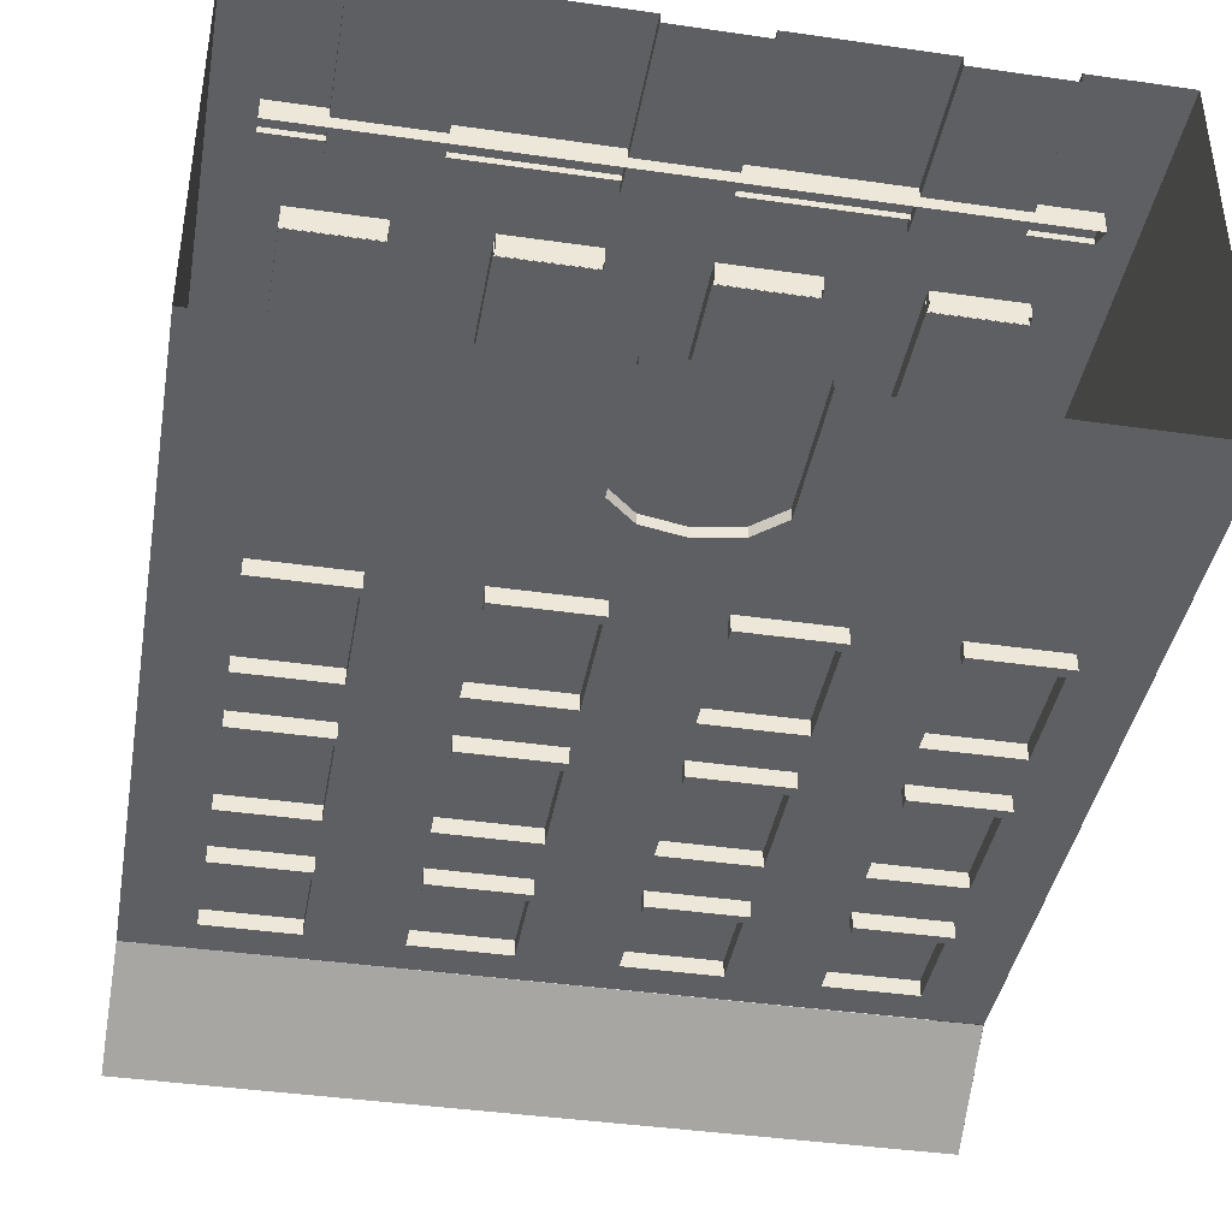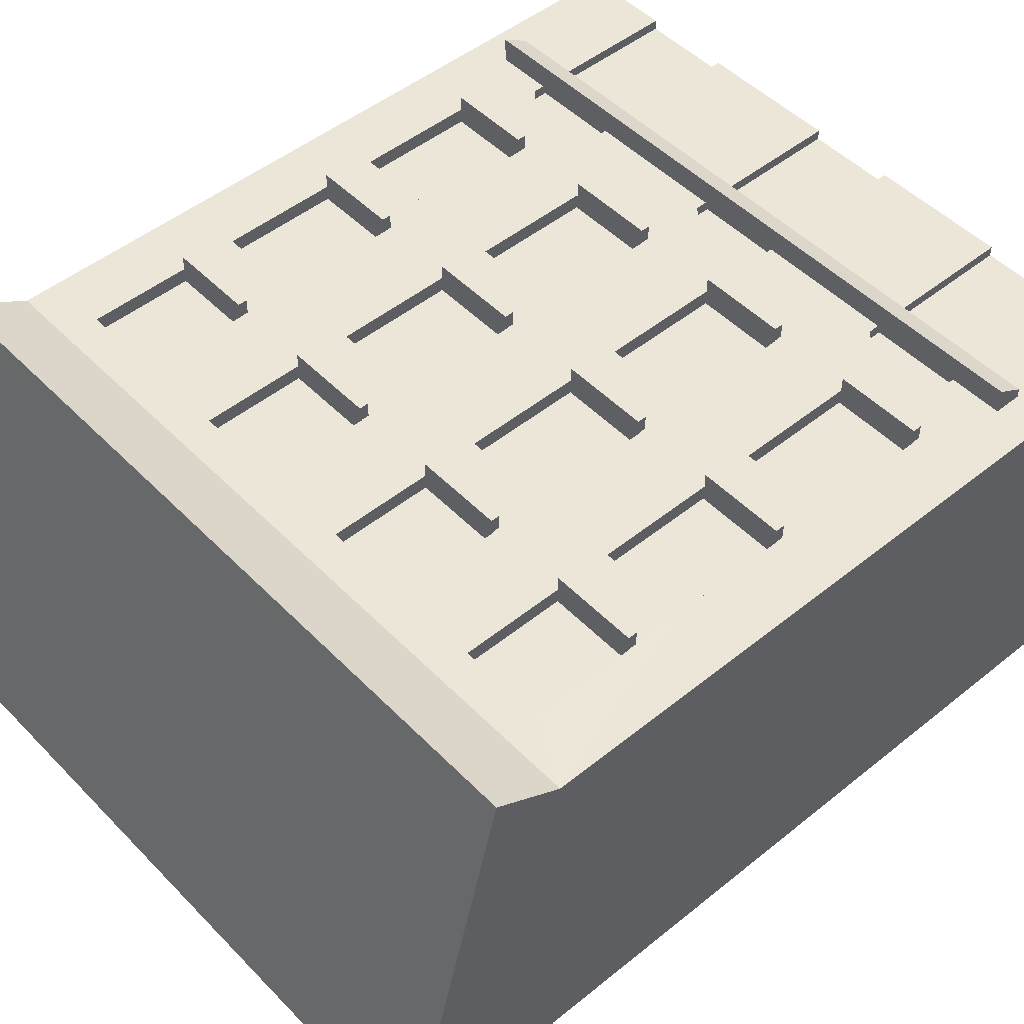
<metadata>
{"format":"obj","ext":"obj","renderer":"f3d","projection":"perspective","resolution":1024,"background":"white","views":[{"elev":-40.6,"azim":-10.0,"up":"+Z"},{"elev":49.2,"azim":-131.8,"up":"+Z"}]}
</metadata>
<code>
o DuzyZwyklyCzerwony.001
v -0.6533 8.661 -2.512
v -0.6533 8.796 -2.512
v -1.982 8.661 -2.512
v -1.982 8.796 -2.512
v -0.6533 8.661 -2.983
v -0.6533 8.796 -2.983
v -1.982 8.661 -2.983
v -1.982 8.796 -2.983
v -0.6533 6.083 -2.512
v -0.6533 6.218 -2.512
v -1.982 6.083 -2.512
v -1.982 6.218 -2.512
v -0.6533 6.083 -2.983
v -0.6533 6.218 -2.983
v -1.982 6.083 -2.983
v -1.982 6.218 -2.983
v -0.6533 3.505 -2.512
v -0.6533 3.64 -2.512
v -1.982 3.505 -2.512
v -1.982 3.64 -2.512
v -0.6533 3.505 -2.983
v -0.6533 3.64 -2.983
v -1.982 3.505 -2.983
v -1.982 3.64 -2.983
v 5.457 -0 -2.751
v 5.458 10.81 -2.747
v -5.499 -0 -2.751
v -5.499 10.82 -2.75
v -0.9676 -0 -2.75
v -0.6473 5.403 -2.75
v 3.224 5.403 -2.75
v -3.263 5.403 -2.75
v -1.995 5.403 -2.75
v 1.983 5.403 -2.75
v 4.508 5.403 -2.75
v -4.547 5.403 -2.75
v -0.9676 1.926 -2.75
v -0.6473 7.944 -2.75
v 3.224 7.944 -2.75
v -3.263 7.944 -2.75
v -1.995 7.944 -2.75
v 1.983 7.944 -2.75
v 4.508 7.944 -2.75
v -4.547 7.944 -2.75
v 0.9854 -0 -2.75
v 0.6651 5.403 -2.75
v 0.9854 1.926 -2.75
v 0.6651 7.944 -2.75
v 0.9854 -0 -2.596
v -0.9676 -0 -2.596
v -0.9676 1.926 -2.596
v 0.9854 1.926 -2.596
v -0.6473 3.636 -2.75
v 3.224 3.636 -2.75
v -3.263 3.636 -2.75
v -1.995 3.636 -2.75
v 1.983 3.636 -2.75
v 4.508 3.636 -2.75
v -4.547 3.636 -2.75
v 0.6651 3.636 -2.75
v -0.6473 6.179 -2.75
v 3.224 6.179 -2.75
v -3.263 6.179 -2.75
v -1.995 6.179 -2.75
v 1.983 6.179 -2.75
v 4.508 6.179 -2.75
v -4.547 6.179 -2.75
v 0.6651 6.179 -2.75
v -0.6473 8.78 -2.75
v 3.224 8.78 -2.75
v -3.263 8.78 -2.75
v -1.995 8.78 -2.75
v 1.983 8.78 -2.75
v 4.508 8.78 -2.75
v -4.547 8.78 -2.75
v 0.6651 8.78 -2.75
v -0.6473 10.3 -2.75
v 3.224 10.3 -2.75
v -3.263 10.3 -2.75
v -1.995 10.3 -2.75
v 1.983 10.3 -2.75
v 4.508 10.3 -2.75
v -4.547 10.3 -2.75
v 0.6651 10.3 -2.75
v 3.224 5.403 -2.521
v 4.508 5.403 -2.521
v 0.6651 5.403 -2.521
v 1.983 5.403 -2.521
v -4.547 5.403 -2.521
v -3.263 5.403 -2.521
v -1.995 5.403 -2.521
v -0.6473 5.403 -2.521
v 3.224 7.944 -2.521
v 4.508 7.944 -2.521
v 0.6651 7.944 -2.521
v 1.983 7.944 -2.521
v -4.547 7.944 -2.521
v -3.263 7.944 -2.521
v -1.995 7.944 -2.521
v -0.6473 7.944 -2.521
v -0.6473 3.636 -2.521
v 3.224 3.636 -2.521
v -3.263 3.636 -2.521
v -1.995 3.636 -2.521
v 1.983 3.636 -2.521
v 4.508 3.636 -2.521
v -4.547 3.636 -2.521
v 0.6651 3.636 -2.521
v -0.6473 6.179 -2.521
v 3.224 6.179 -2.521
v -3.263 6.179 -2.521
v -1.995 6.179 -2.521
v 1.983 6.179 -2.521
v 4.508 6.179 -2.521
v -4.547 6.179 -2.521
v 0.6651 6.179 -2.521
v -0.6473 10.3 -2.521
v -0.6473 8.78 -2.521
v 3.224 10.3 -2.521
v 3.224 8.78 -2.521
v -3.263 10.3 -2.521
v -3.263 8.78 -2.521
v -1.995 10.3 -2.521
v -1.995 8.78 -2.521
v 1.983 10.3 -2.521
v 1.983 8.78 -2.521
v 4.508 10.3 -2.521
v 4.508 8.78 -2.521
v -4.547 10.3 -2.521
v -4.547 8.78 -2.521
v 0.6651 10.3 -2.521
v 0.6651 8.78 -2.521
v 0.00891 2.387 -2.75
v 0.00891 2.387 -2.596
v -0.5824 2.273 -2.596
v -0.5824 2.273 -2.75
v 0.6002 2.273 -2.75
v 0.6002 2.273 -2.596
v 0.00891 1.926 -2.596
v 4.502 8.661 -2.512
v 4.502 8.796 -2.512
v 3.227 8.661 -2.512
v 3.227 8.796 -2.512
v 4.502 8.661 -2.983
v 4.502 8.796 -2.983
v 3.227 8.661 -2.983
v 3.227 8.796 -2.983
v 4.502 6.083 -2.512
v 4.502 6.218 -2.512
v 3.227 6.083 -2.512
v 3.227 6.218 -2.512
v 4.502 6.083 -2.983
v 4.502 6.218 -2.983
v 3.227 6.083 -2.983
v 3.227 6.218 -2.983
v 4.502 3.505 -2.512
v 4.502 3.64 -2.512
v 3.227 3.505 -2.512
v 3.227 3.64 -2.512
v 4.502 3.505 -2.983
v 4.502 3.64 -2.983
v 3.227 3.505 -2.983
v 3.227 3.64 -2.983
v 1.971 8.661 -2.512
v 1.971 8.796 -2.512
v 0.6643 8.661 -2.512
v 0.6643 8.796 -2.512
v 1.971 8.661 -2.983
v 1.971 8.796 -2.983
v 0.6643 8.661 -2.983
v 0.6643 8.796 -2.983
v 1.971 6.083 -2.512
v 1.971 6.218 -2.512
v 0.6643 6.083 -2.512
v 0.6643 6.218 -2.512
v 1.971 6.083 -2.983
v 1.971 6.218 -2.983
v 0.6643 6.083 -2.983
v 0.6643 6.218 -2.983
v 1.971 3.505 -2.512
v 1.971 3.64 -2.512
v 0.6643 3.505 -2.512
v 0.6643 3.64 -2.512
v 1.971 3.505 -2.983
v 1.971 3.64 -2.983
v 0.6643 3.505 -2.983
v 0.6643 3.64 -2.983
v -3.268 8.661 -2.512
v -3.268 8.796 -2.512
v -4.542 8.661 -2.512
v -4.542 8.796 -2.512
v -3.268 8.661 -2.983
v -3.268 8.796 -2.983
v -4.542 8.661 -2.983
v -4.542 8.796 -2.983
v -3.268 6.083 -2.512
v -3.268 6.218 -2.512
v -4.542 6.083 -2.512
v -4.542 6.218 -2.512
v -3.268 6.083 -2.983
v -3.268 6.218 -2.983
v -4.542 6.083 -2.983
v -4.542 6.218 -2.983
v -3.268 3.505 -2.512
v -3.268 3.64 -2.512
v -4.542 3.505 -2.512
v -4.542 3.64 -2.512
v -3.268 3.505 -2.983
v -3.268 3.64 -2.983
v -4.542 3.505 -2.983
v -4.542 3.64 -2.983
v 0.6116 8.661 2.512
v 0.6116 8.796 2.512
v 1.94 8.661 2.512
v 1.94 8.796 2.512
v 0.6116 8.661 2.983
v 0.6116 8.796 2.983
v 1.94 8.661 2.983
v 1.94 8.796 2.983
v 0.6116 6.083 2.512
v 0.6116 6.218 2.512
v 1.94 6.083 2.512
v 1.94 6.218 2.512
v 0.6116 6.083 2.983
v 0.6116 6.218 2.983
v 1.94 6.083 2.983
v 1.94 6.218 2.983
v 0.6116 3.505 2.512
v 0.6116 3.64 2.512
v 1.94 3.505 2.512
v 1.94 3.64 2.512
v 0.6116 3.505 2.983
v 0.6116 3.64 2.983
v 1.94 3.505 2.983
v 1.94 3.64 2.983
v -5.5 13.33 -2.752
v 5.456 13.33 -2.752
v -5.5 -0 2.75
v -5.5 10.81 2.747
v 5.456 -0 2.75
v 5.456 10.81 2.747
v 0.6055 -0 2.75
v -2.761 -0 2.75
v 2.717 -0 2.75
v -4.131 -0 2.75
v 4.086 -0 2.75
v 0.6055 5.403 2.75
v -3.266 5.403 2.75
v 3.222 5.403 2.75
v 1.953 5.403 2.75
v -2.024 5.403 2.75
v -4.55 5.403 2.75
v 4.505 5.403 2.75
v 0.6055 2.531 2.75
v -2.761 2.531 2.75
v 2.717 2.531 2.75
v -4.131 2.531 2.75
v 4.086 2.531 2.75
v 0.6055 7.944 2.75
v -3.266 7.944 2.75
v 3.222 7.944 2.75
v 1.953 7.944 2.75
v -2.024 7.944 2.75
v -4.55 7.944 2.75
v 4.505 7.944 2.75
v -0.7069 -0 2.75
v -0.7069 5.403 2.75
v -0.7069 2.531 2.75
v -0.7069 7.944 2.75
v -0.7069 -0 2.596
v 0.6055 -0 2.596
v 0.6055 2.531 2.596
v -4.131 -0 2.596
v -2.761 -0 2.596
v -2.761 2.531 2.596
v 2.717 2.531 2.596
v 2.717 -0 2.596
v -4.131 2.531 2.596
v 4.086 -0 2.596
v 4.086 2.531 2.596
v -0.7069 2.531 2.596
v 0.6055 3.636 2.75
v -3.266 3.636 2.75
v 3.222 3.636 2.75
v 1.953 3.636 2.75
v -2.024 3.636 2.75
v -4.55 3.636 2.75
v 4.505 3.636 2.75
v -0.7069 3.636 2.75
v 0.6055 6.179 2.75
v -3.266 6.179 2.75
v 3.222 6.179 2.75
v 1.953 6.179 2.75
v -2.024 6.179 2.75
v -4.55 6.179 2.75
v 4.505 6.179 2.75
v -0.7069 6.179 2.75
v 5.456 11.8 3.335
v -5.5 11.8 3.335
v 0.6055 8.78 2.75
v -3.266 8.78 2.75
v 3.222 8.78 2.75
v 1.953 8.78 2.75
v -2.024 8.78 2.75
v -4.55 8.78 2.75
v 4.505 8.78 2.75
v -0.7069 8.78 2.75
v 0.6055 10.3 2.75
v -3.266 10.3 2.75
v 3.222 10.3 2.75
v 1.953 10.3 2.75
v -2.024 10.3 2.75
v -4.55 10.3 2.75
v 4.505 10.3 2.75
v -0.7069 10.3 2.75
v -3.266 5.403 2.521
v -4.55 5.403 2.521
v -0.7069 5.403 2.521
v -2.024 5.403 2.521
v 4.505 5.403 2.521
v 3.222 5.403 2.521
v 1.953 5.403 2.521
v 0.6055 5.403 2.521
v -3.266 7.944 2.521
v -4.55 7.944 2.521
v -0.7069 7.944 2.521
v -2.024 7.944 2.521
v 4.505 7.944 2.521
v 3.222 7.944 2.521
v 1.953 7.944 2.521
v 0.6055 7.944 2.521
v 0.6055 3.636 2.521
v -3.266 3.636 2.521
v 3.222 3.636 2.521
v 1.953 3.636 2.521
v -2.024 3.636 2.521
v -4.55 3.636 2.521
v 4.505 3.636 2.521
v -0.7069 3.636 2.521
v 0.6055 6.179 2.521
v -3.266 6.179 2.521
v 3.222 6.179 2.521
v 1.953 6.179 2.521
v -2.024 6.179 2.521
v -4.55 6.179 2.521
v 4.505 6.179 2.521
v -0.7069 6.179 2.521
v 0.6055 10.3 2.521
v 0.6055 8.78 2.521
v -3.266 10.3 2.521
v -3.266 8.78 2.521
v 3.222 10.3 2.521
v 3.222 8.78 2.521
v 1.953 10.3 2.521
v 1.953 8.78 2.521
v -2.024 10.3 2.521
v -2.024 8.78 2.521
v -4.55 10.3 2.521
v -4.55 8.78 2.521
v 4.505 10.3 2.521
v 4.505 8.78 2.521
v -0.7069 10.3 2.521
v -0.7069 8.78 2.521
v 5.456 10.81 -2.752
v -3.446 2.834 2.596
v -3.446 2.834 2.75
v -0.05069 2.834 2.75
v -0.05069 2.834 2.596
v 3.401 2.834 2.75
v 3.401 2.835 2.596
v 3.847 2.735 2.596
v 3.847 2.735 2.75
v 2.956 2.735 2.75
v 2.956 2.736 2.596
v 0.3758 2.735 2.596
v 0.3758 2.735 2.75
v -0.4772 2.735 2.75
v -0.4772 2.735 2.596
v -3.001 2.735 2.75
v -3.001 2.735 2.596
v -3.891 2.735 2.596
v -3.891 2.735 2.75
v -3.009 2.737 2.75
v -0.05069 2.531 2.596
v -3.446 2.531 2.596
v 3.401 2.531 2.596
v -4.917 1.954 2.42
v -4.917 2.361 2.652
v 4.942 1.954 2.42
v 4.942 2.361 2.652
v -4.917 1.954 2.892
v -4.917 2.361 3.124
v 4.942 1.954 2.892
v 4.942 2.361 3.124
v -4.544 8.661 2.512
v -4.544 8.796 2.512
v -3.269 8.661 2.512
v -3.269 8.796 2.512
v -4.544 8.661 2.983
v -4.544 8.796 2.983
v -3.269 8.661 2.983
v -3.269 8.796 2.983
v -4.544 6.083 2.512
v -4.544 6.218 2.512
v -3.269 6.083 2.512
v -3.269 6.218 2.512
v -4.544 6.083 2.983
v -4.544 6.218 2.983
v -3.269 6.083 2.983
v -3.269 6.218 2.983
v -4.544 3.505 2.512
v -4.544 3.64 2.512
v -3.269 3.505 2.512
v -3.269 3.64 2.512
v -4.544 3.505 2.983
v -4.544 3.64 2.983
v -3.269 3.505 2.983
v -3.269 3.64 2.983
v -2.013 8.661 2.512
v -2.013 8.796 2.512
v -0.7061 8.661 2.512
v -0.7061 8.796 2.512
v -2.013 8.661 2.983
v -2.013 8.796 2.983
v -0.7061 8.661 2.983
v -0.7061 8.796 2.983
v -2.013 6.083 2.512
v -2.013 6.218 2.512
v -0.7061 6.083 2.512
v -0.7061 6.218 2.512
v -2.013 6.083 2.983
v -2.013 6.218 2.983
v -0.7061 6.083 2.983
v -0.7061 6.218 2.983
v -2.013 3.505 2.512
v -2.013 3.64 2.512
v -0.7061 3.505 2.512
v -0.7061 3.64 2.512
v -2.013 3.505 2.983
v -2.013 3.64 2.983
v -0.7061 3.505 2.983
v -0.7061 3.64 2.983
v 3.226 8.661 2.512
v 3.226 8.796 2.512
v 4.501 8.661 2.512
v 4.501 8.796 2.512
v 3.226 8.661 2.983
v 3.226 8.796 2.983
v 4.501 8.661 2.983
v 4.501 8.796 2.983
v 3.226 6.083 2.512
v 3.226 6.218 2.512
v 4.501 6.083 2.512
v 4.501 6.218 2.512
v 3.226 6.083 2.983
v 3.226 6.218 2.983
v 4.501 6.083 2.983
v 4.501 6.218 2.983
v 3.226 3.505 2.512
v 3.226 3.64 2.512
v 4.501 3.505 2.512
v 4.501 3.64 2.512
v 3.226 3.505 2.983
v 3.226 3.64 2.983
v 4.501 3.505 2.983
v 4.501 3.64 2.983
v -5.5 12.33 -3.752
v 5.456 12.33 -3.752
f 3 4 8 7
f 7 8 6 5
f 5 6 2 1
f 3 7 5 1
f 8 4 2 6
f 11 12 16 15
f 15 16 14 13
f 13 14 10 9
f 11 15 13 9
f 16 12 10 14
f 19 20 24 23
f 23 24 22 21
f 21 22 18 17
f 19 23 21 17
f 24 20 18 22
f 80 28 77
f 81 26 78
f 83 28 79
f 79 28 80
f 84 26 81
f 78 26 82
f 27 36 59
f 78 82 127 119
f 55 32 33 56
f 57 34 31 54
f 36 32 90 89
f 58 35 25
f 27 28 44 67
f 32 55 103 90
f 63 40 41 64
f 65 42 39 62
f 69 72 124 118
f 66 43 26 25
f 77 28 26 84
f 50 51 139 52 49
f 47 45 49 52
f 29 37 51 50
f 37 136 135 51
f 37 53 136
f 30 61 68 46
f 35 66 25
f 33 64 61 30
f 34 65 62 31
f 36 67 63 32
f 32 63 64 33
f 46 68 65 34
f 31 62 66 35
f 27 67 36
f 79 71 122 121
f 80 77 117 123
f 46 60 53 30
f 48 68 61 38
f 57 60 108 105
f 39 43 94 93
f 38 69 76 48
f 28 75 44
f 39 70 74 43
f 48 76 73 42
f 40 71 72 41
f 44 75 71 40
f 42 73 70 39
f 41 72 69 38
f 43 74 26
f 69 77 84 76
f 28 83 75
f 54 31 85 102
f 65 68 116 113
f 71 79 80 72
f 40 63 111 98
f 73 81 78 70
f 70 78 119 120
f 74 82 26
f 108 87 88 105
f 104 91 92 101
f 116 95 96 113
f 112 99 100 109
f 98 111 115 97
f 90 103 107 89
f 94 114 110 93
f 86 106 102 85
f 120 119 127 128
f 132 131 125 126
f 130 129 121 122
f 124 123 117 118
f 64 41 99 112
f 74 70 120 128
f 66 62 110 114
f 48 42 96 95
f 58 54 102 106
f 72 80 123 124
f 42 65 113 96
f 56 33 91 104
f 81 73 126 125
f 34 57 105 88
f 61 64 112 109
f 53 56 104 101
f 84 81 125 131
f 73 76 132 126
f 33 30 92 91
f 43 66 114 94
f 44 40 98 97
f 82 74 128 127
f 67 44 97 115
f 35 58 106 86
f 75 83 129 130
f 31 35 86 85
f 59 36 89 107
f 38 61 109 100
f 63 67 115 111
f 55 59 107 103
f 83 79 121 129
f 77 69 118 117
f 71 75 130 122
f 76 84 131 132
f 30 53 101 92
f 41 38 100 99
f 46 34 88 87
f 68 48 95 116
f 60 46 87 108
f 62 39 93 110
f 134 133 137 138
f 135 136 133 134
f 138 137 47 52
f 136 53 133
f 137 60 47
f 133 53 60
f 60 137 133
f 52 139 138
f 134 139 135
f 138 139 134
f 135 139 51
f 37 29 55 56
f 53 37 56
f 142 143 147 146
f 146 147 145 144
f 144 145 141 140
f 142 146 144 140
f 147 143 141 145
f 150 151 155 154
f 154 155 153 152
f 152 153 149 148
f 150 154 152 148
f 155 151 149 153
f 158 159 163 162
f 162 163 161 160
f 160 161 157 156
f 158 162 160 156
f 163 159 157 161
f 166 167 171 170
f 170 171 169 168
f 168 169 165 164
f 166 170 168 164
f 171 167 165 169
f 174 175 179 178
f 178 179 177 176
f 176 177 173 172
f 174 178 176 172
f 179 175 173 177
f 182 183 187 186
f 186 187 185 184
f 184 185 181 180
f 182 186 184 180
f 187 183 181 185
f 190 191 195 194
f 194 195 193 192
f 192 193 189 188
f 190 194 192 188
f 195 191 189 193
f 198 199 203 202
f 202 203 201 200
f 200 201 197 196
f 198 202 200 196
f 203 199 197 201
f 206 207 211 210
f 210 211 209 208
f 208 209 205 204
f 206 210 208 204
f 211 207 205 209
f 214 215 219 218
f 218 219 217 216
f 216 217 213 212
f 214 218 216 212
f 219 215 213 217
f 222 223 227 226
f 226 227 225 224
f 224 225 221 220
f 222 226 224 220
f 227 223 221 225
f 230 231 235 234
f 234 235 233 232
f 232 233 229 228
f 230 234 232 228
f 235 231 229 233
f 236 239 299
f 311 241 308
f 312 239 309
f 314 241 310
f 310 241 311
f 315 239 312
f 239 241 298 299
f 309 239 313
f 240 253 288
f 309 313 358 350
f 284 249 250 285
f 286 251 248 283
f 253 249 321 320
f 287 252 238
f 245 257 238
f 244 256 254 242
f 266 268 255 243
f 243 255 275 274
f 240 258 246
f 240 241 265 296
f 249 284 334 321
f 292 261 262 293
f 294 263 260 291
f 300 303 355 349
f 238 239 28 27
f 295 264 239 238
f 25 364 241 240
f 308 241 239 315
f 279 280 386 276 277
f 274 275 385 278 273
f 271 272 384 281 270
f 258 372 371 280
f 268 266 270 281
f 255 379 380 275
f 242 254 272 271
f 257 245 273 278
f 246 258 280 279
f 256 244 277 276
f 254 376 375 272
f 254 282 376
f 257 287 238
f 256 285 282 254
f 255 286 283
f 258 288 372
f 256 284 285
f 268 289 286 255
f 255 283 383 379
f 240 288 258
f 247 290 297 267
f 252 295 238
f 250 293 290 247
f 251 294 291 248
f 253 296 292 249
f 249 292 293 250
f 267 297 294 251
f 248 291 295 252
f 240 296 253
f 310 302 353 352
f 311 308 348 354
f 267 289 282 247
f 269 297 290 259
f 286 289 339 336
f 260 264 325 324
f 298 237 236 299
f 241 237 298
f 259 300 307 269
f 241 306 265
f 260 301 305 264
f 269 307 304 263
f 261 302 303 262
f 265 306 302 261
f 263 304 301 260
f 262 303 300 259
f 264 305 239
f 300 308 315 307
f 241 314 306
f 283 248 316 333
f 294 297 347 344
f 302 310 311 303
f 261 292 342 329
f 304 312 309 301
f 301 309 350 351
f 305 313 239
f 339 318 319 336
f 335 322 323 332
f 347 326 327 344
f 343 330 331 340
f 329 342 346 328
f 321 334 338 320
f 325 345 341 324
f 317 337 333 316
f 351 350 358 359
f 363 362 356 357
f 361 360 352 353
f 355 354 348 349
f 293 262 330 343
f 305 301 351 359
f 295 291 341 345
f 269 263 327 326
f 287 283 333 337
f 303 311 354 355
f 263 294 344 327
f 285 250 322 335
f 312 304 357 356
f 251 286 336 319
f 290 293 343 340
f 282 285 335 332
f 315 312 356 362
f 304 307 363 357
f 250 247 323 322
f 264 295 345 325
f 265 261 329 328
f 313 305 359 358
f 296 265 328 346
f 252 287 337 317
f 306 314 360 361
f 248 252 317 316
f 288 253 320 338
f 259 290 340 331
f 292 296 346 342
f 284 288 338 334
f 314 310 352 360
f 308 300 349 348
f 302 306 361 353
f 307 315 362 363
f 247 282 332 323
f 262 259 331 330
f 267 251 319 318
f 297 269 326 347
f 289 267 318 339
f 291 260 324 341
f 241 364 237
f 28 239 236
f 365 366 382 381
f 368 367 377 378
f 370 369 373 374
f 371 372 369 370
f 374 373 256 276
f 375 376 367 368
f 378 377 268 281
f 380 379 383 366 365
f 381 382 257 278
f 373 284 256
f 372 288 284 369
f 369 284 373
f 376 282 367
f 377 289 268
f 367 282 289
f 289 377 367
f 383 283 366
f 366 283 287 382
f 382 287 257
f 281 384 378
f 368 384 375
f 378 384 368
f 375 384 272
f 278 385 381
f 365 385 380
f 381 385 365
f 380 385 275
f 276 386 374
f 374 386 370
f 370 386 371
f 371 386 280
f 389 390 394 393
f 393 394 392 391
f 391 392 388 387
f 389 393 391 387
f 394 390 388 392
f 397 398 402 401
f 401 402 400 399
f 399 400 396 395
f 397 401 399 395
f 402 398 396 400
f 405 406 410 409
f 409 410 408 407
f 407 408 404 403
f 405 409 407 403
f 410 406 404 408
f 413 414 418 417
f 417 418 416 415
f 415 416 412 411
f 413 417 415 411
f 418 414 412 416
f 421 422 426 425
f 425 426 424 423
f 423 424 420 419
f 421 425 423 419
f 426 422 420 424
f 429 430 434 433
f 433 434 432 431
f 431 432 428 427
f 429 433 431 427
f 434 430 428 432
f 437 438 442 441
f 441 442 440 439
f 439 440 436 435
f 437 441 439 435
f 442 438 436 440
f 445 446 450 449
f 449 450 448 447
f 447 448 444 443
f 445 449 447 443
f 450 446 444 448
f 453 454 458 457
f 457 458 456 455
f 455 456 452 451
f 453 457 455 451
f 458 454 452 456
f 461 462 466 465
f 465 466 464 463
f 463 464 460 459
f 461 465 463 459
f 466 462 460 464
f 236 467 28
f 237 236 467 468
f 364 468 467 28
f 468 26 237
f 59 55 29 27
f 47 60 57
f 45 47 57 54
f 54 58 25 45

</code>
